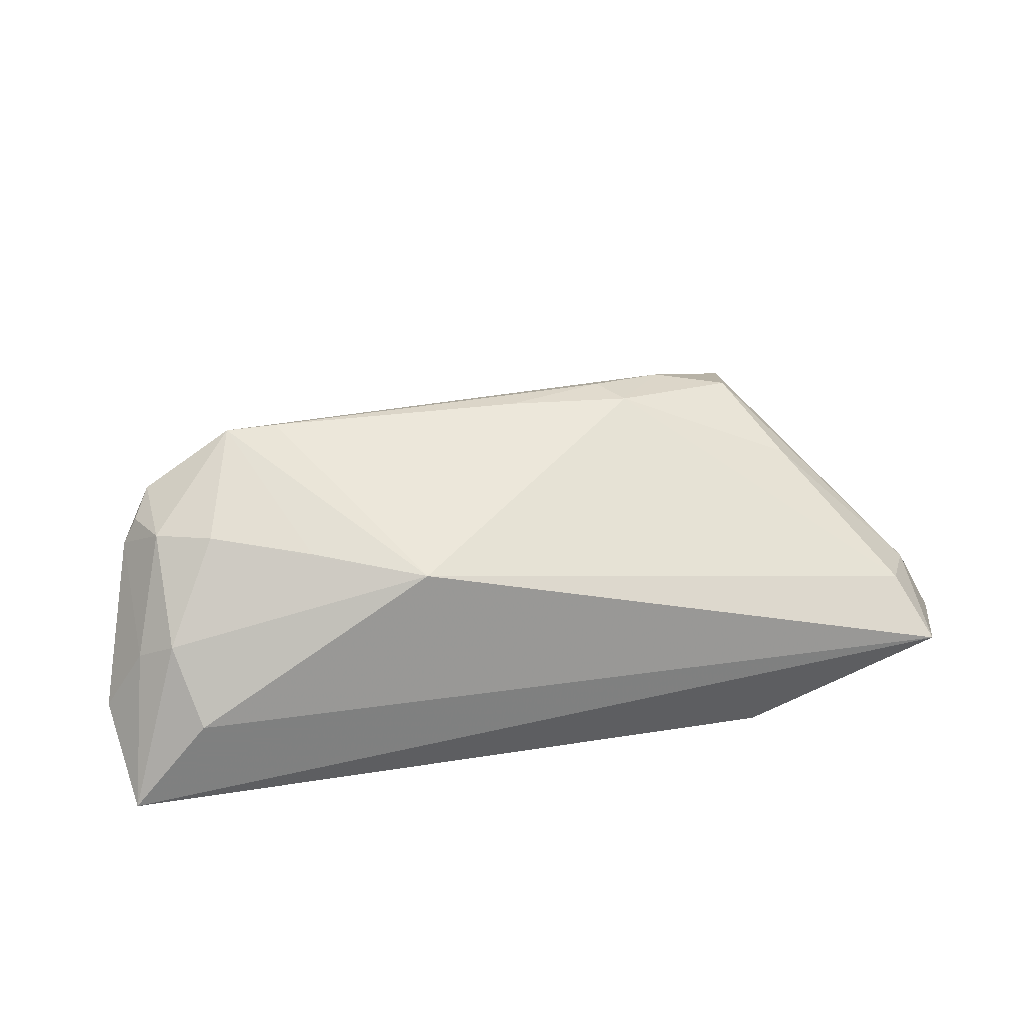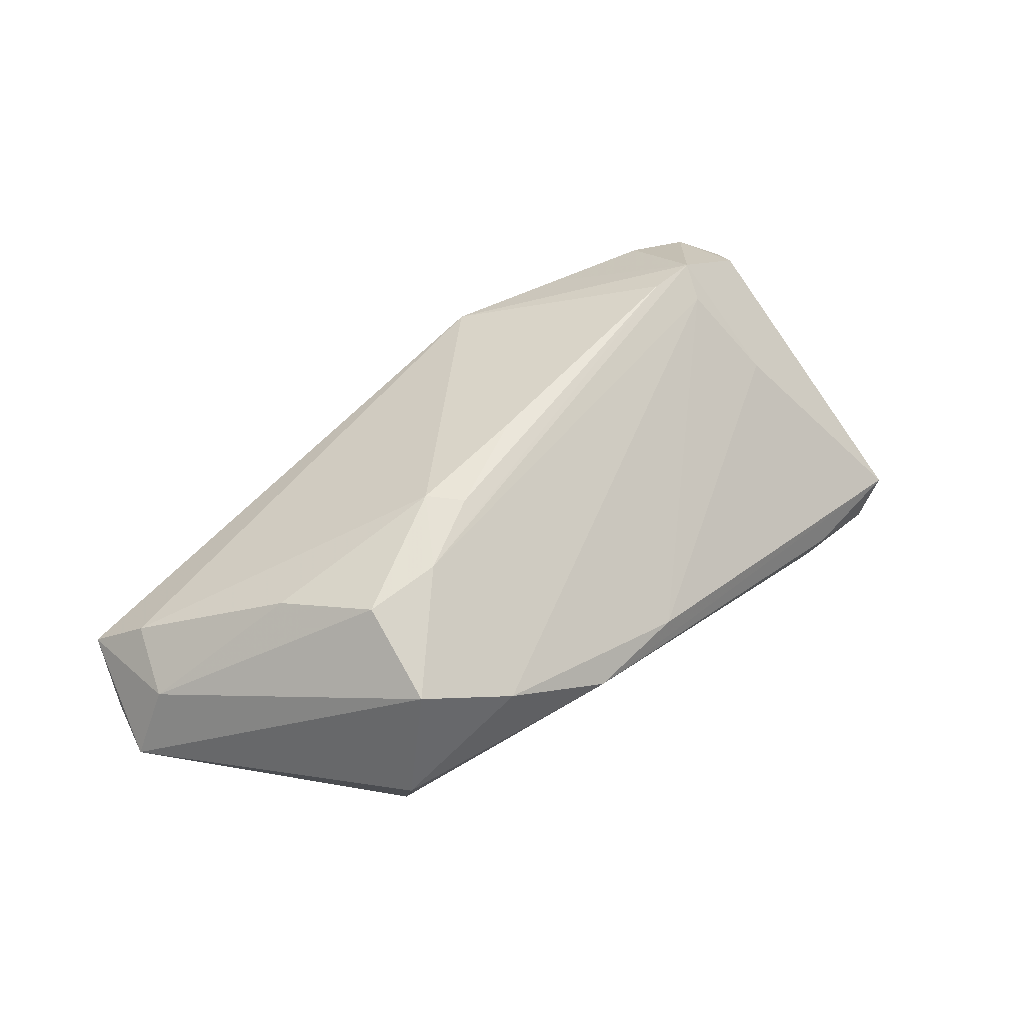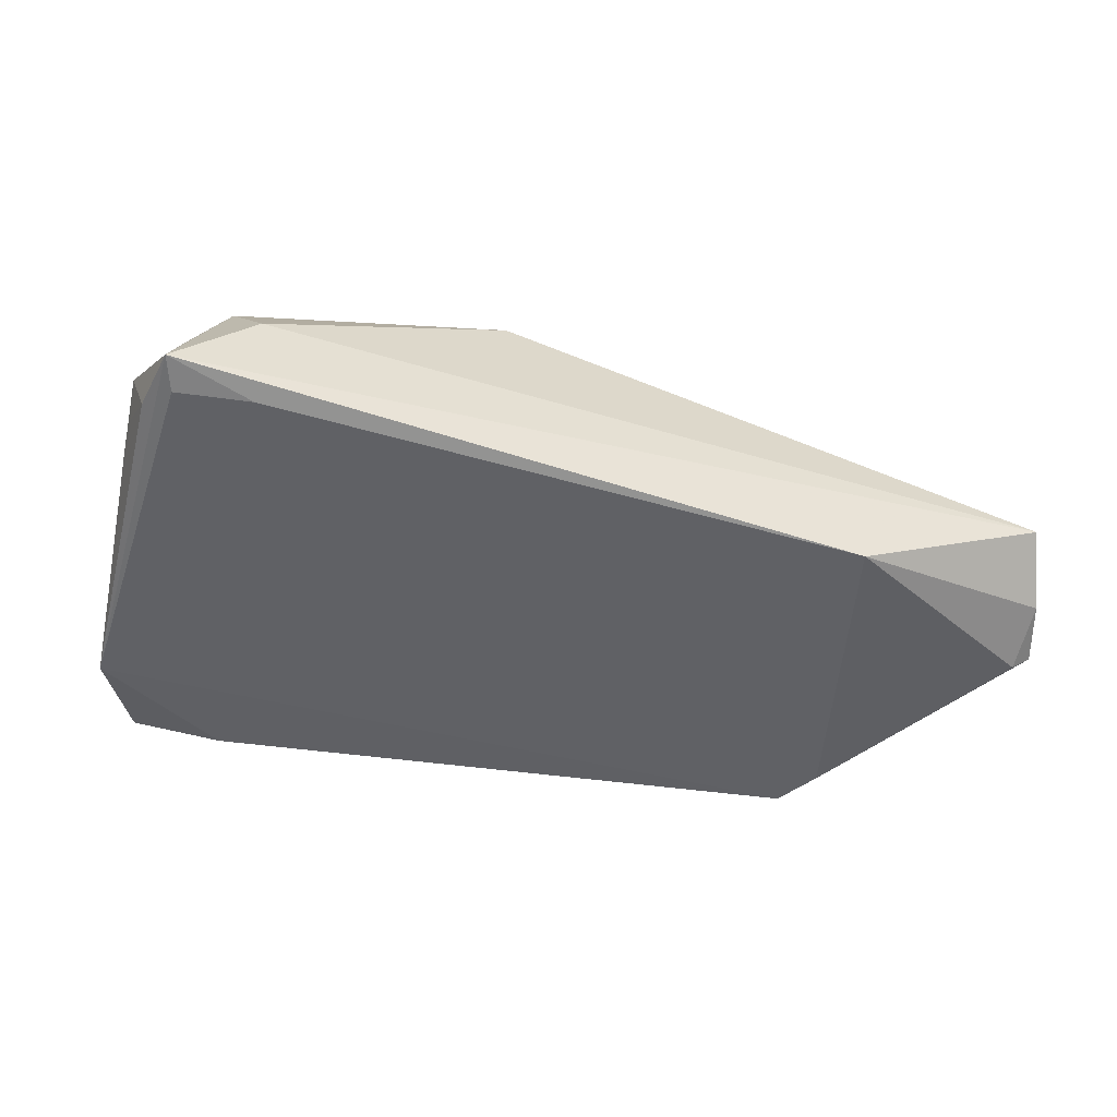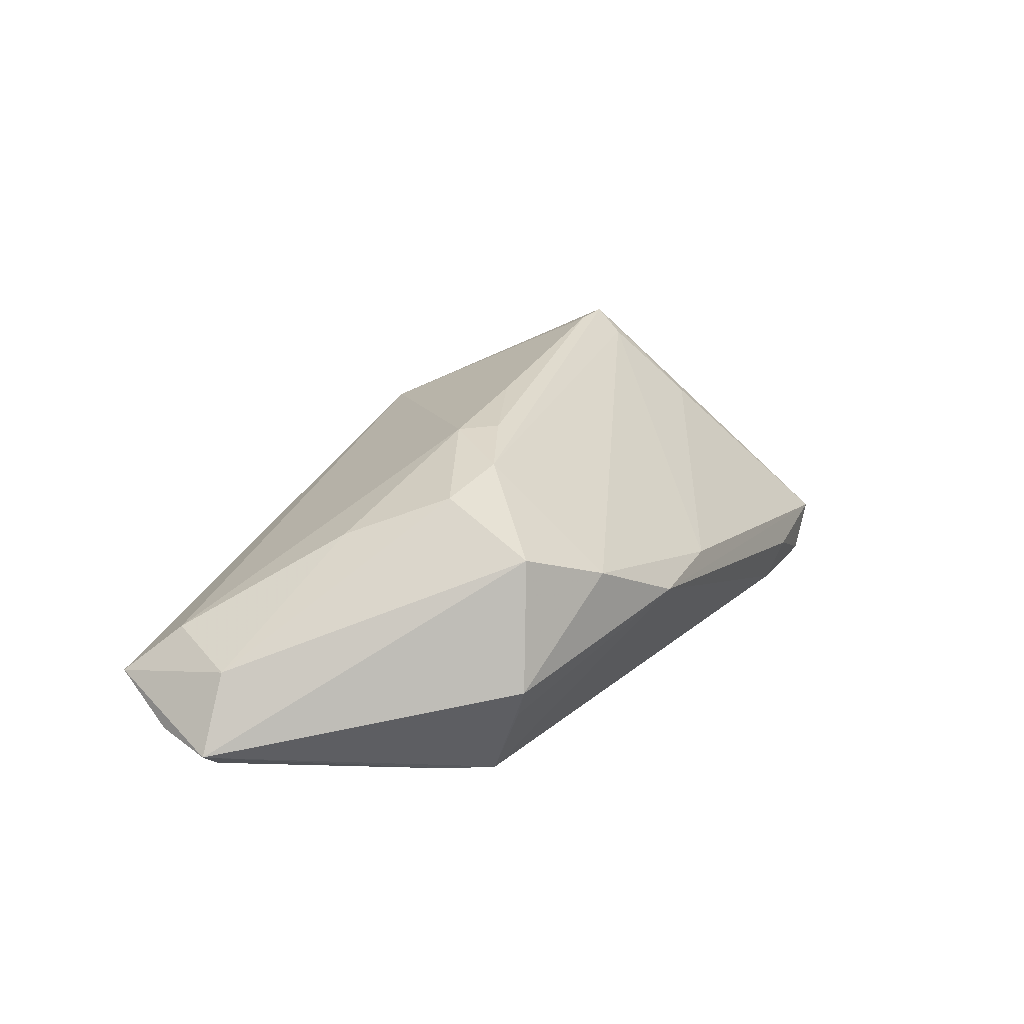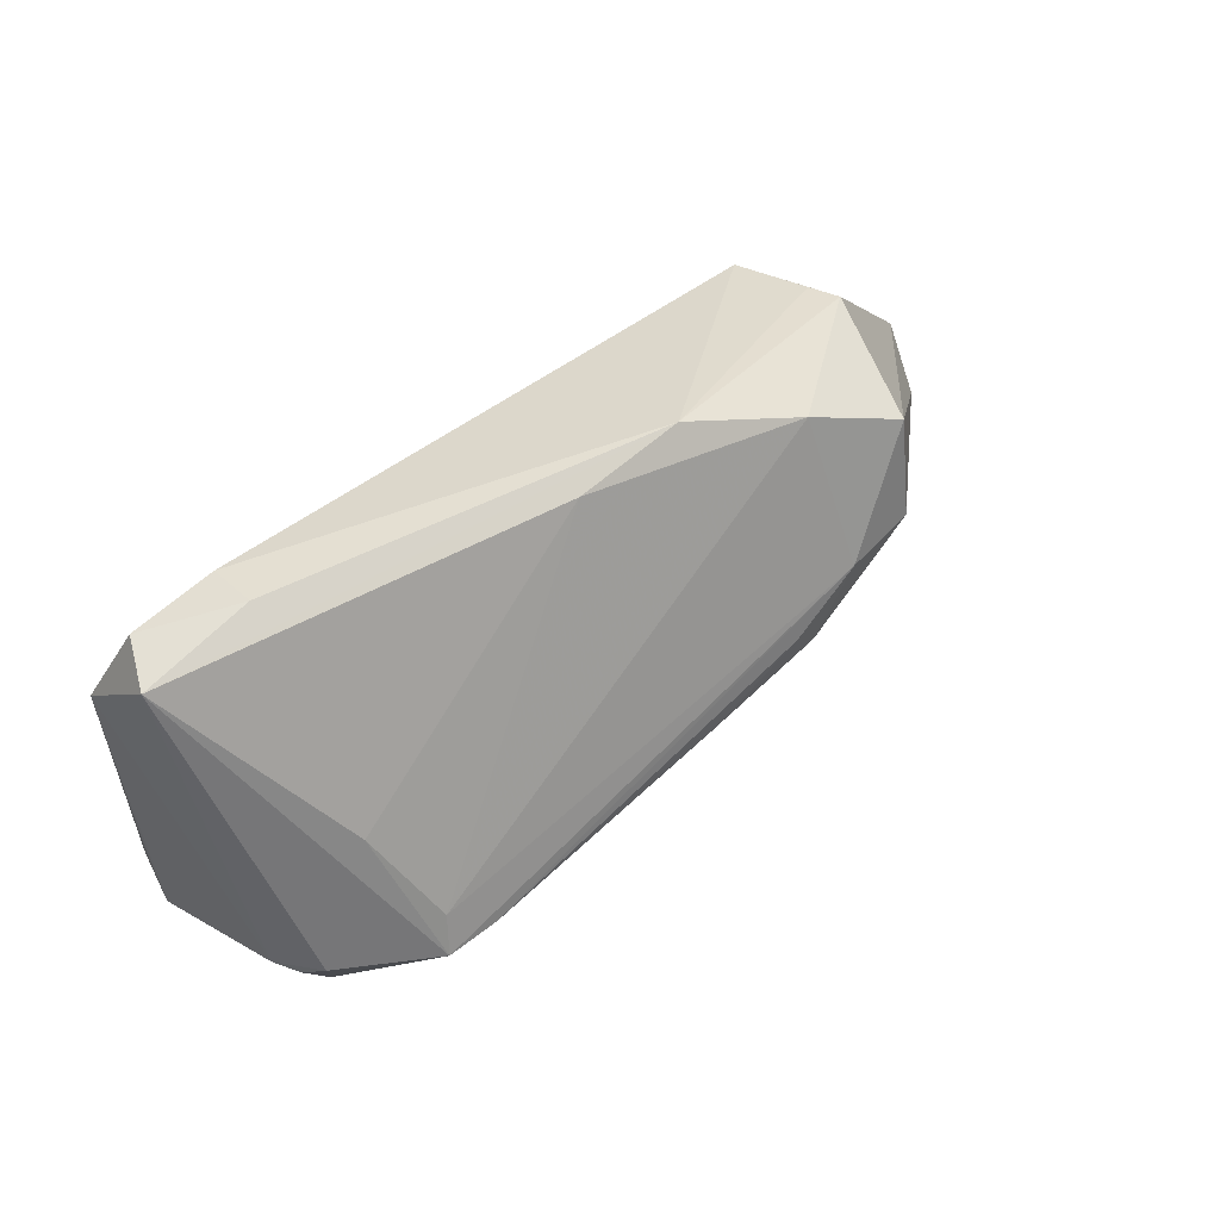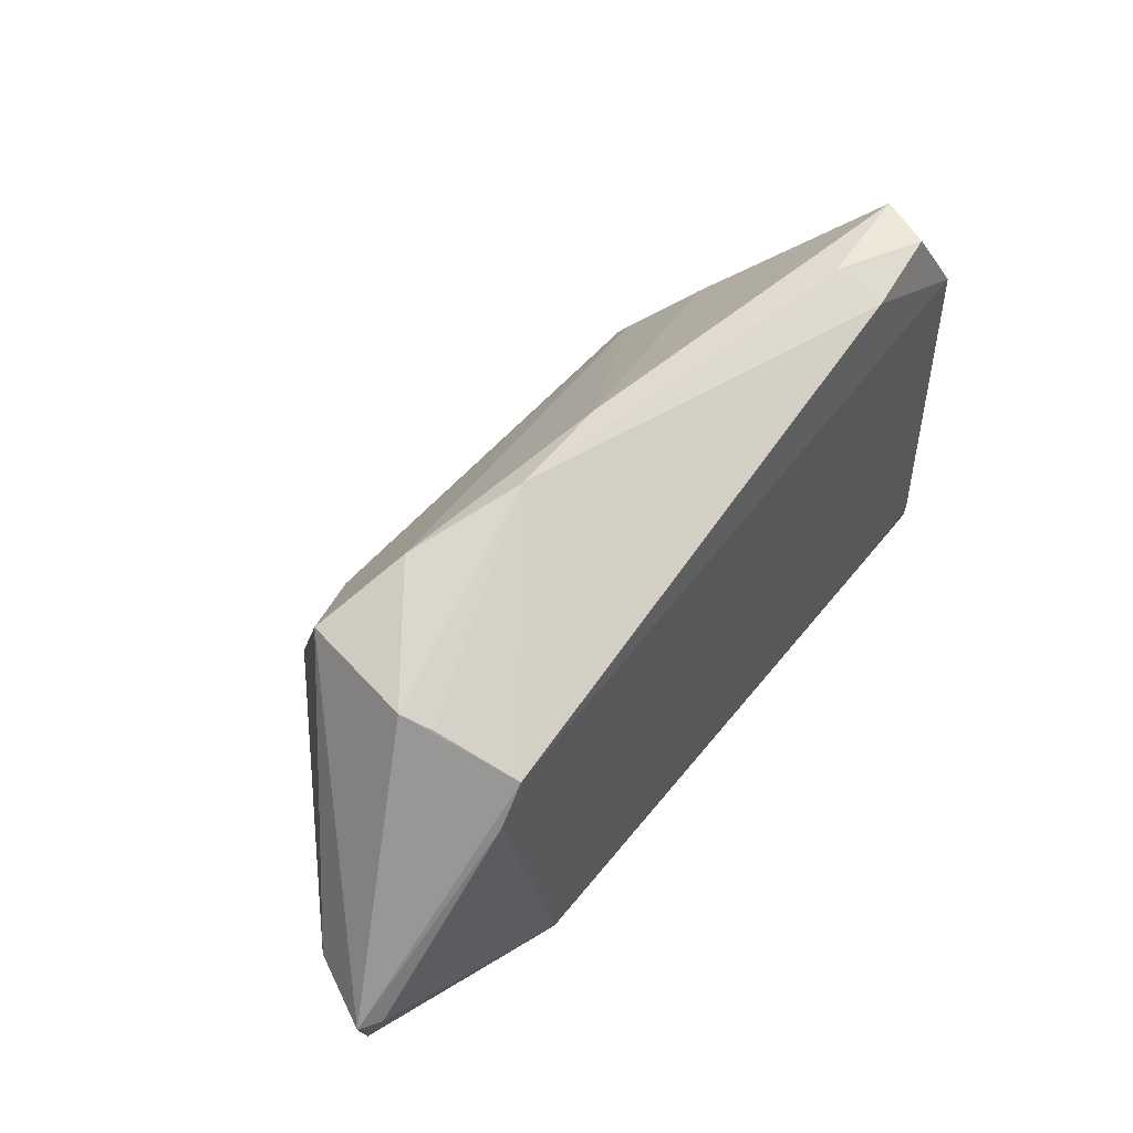
<metadata>
{"format":"obj","ext":"obj","renderer":"f3d","projection":"perspective","resolution":1024,"background":"white","views":[{"elev":34.4,"azim":-11.0,"up":"+Z"},{"elev":51.9,"azim":134.0,"up":"+Z"},{"elev":-48.2,"azim":-19.3,"up":"+Z"},{"elev":21.6,"azim":114.3,"up":"+Z"},{"elev":65.4,"azim":-39.5,"up":"+Y"},{"elev":51.5,"azim":126.5,"up":"+Y"}]}
</metadata>
<code>
v -0.04562 -0.009531 0.01609
v -0.04107 -0.02557 -0.01577
v 0.04551 0.01169 -0.01567
v 0.04152 0.02115 0.01418
v 0.06002 -0.02818 -0.00277
v 0.04602 0.02289 -0.002004
v 0.0447 0.02144 -0.006
v 0.06078 -0.01253 0.0003789
v -0.03569 0.01457 0.01327
v -0.03849 -0.01288 0.01699
v -0.04968 0.02262 -0.0159
v -0.04637 -0.0001519 0.01789
v 0.02878 0.01077 0.02131
v 0.003209 0.03167 0.002639
v -0.04344 0.03301 -0.01413
v -0.01091 -0.02375 0.01474
v 0.005456 0.002111 0.02404
v -0.02806 0.0002142 0.02565
v 0.03059 0.02726 0.009264
v 0.0173 0.03192 0.002456
v -0.0347 0.0003635 0.02545
v 0.06342 -0.01216 -0.01117
v -0.02543 -0.01785 0.01611
v -0.04208 -0.02746 -0.003292
v 0.02193 0.002359 0.02289
v -0.04642 0.03357 -0.007512
v -0.04955 -0.01781 0.002559
v 0.06326 -0.02018 -0.007985
v -0.03264 0.004484 0.02269
v 0.01885 0.006851 0.02307
v -0.05209 -0.02818 -0.01494
v -0.04507 -0.02095 0.005653
v 0.04212 0.01699 -0.0159
v -0.05472 -0.01649 -0.006195
v 0.03868 0.009078 0.01972
v 0.06591 -0.01268 -0.009279
v -0.03218 0.03156 -0.01524
v -0.05355 -0.007119 -0.009302
v -0.05035 -0.02398 -0.0159
v -0.04838 -0.003703 0.01523
v 0.05645 -0.02118 0.003405
v 0.03501 -0.0265 -0.01497
v -0.05395 -0.01265 -0.00889
v -0.05025 -0.004196 0.01185
v -0.03172 0.03408 -0.008798
v 0.04431 -0.003331 0.01478
v -0.05315 -0.01965 -0.01405
f 33 37 20
f 24 5 16
f 7 33 20
f 37 33 11
f 11 33 39
f 20 37 45
f 36 4 8
f 8 5 36
f 35 8 4
f 6 4 36
f 36 33 6
f 33 7 6
f 6 7 20
f 3 33 36
f 36 22 3
f 5 24 31
f 34 47 31
f 31 11 39
f 47 11 31
f 34 11 38
f 38 11 47
f 44 11 34
f 11 44 26
f 20 45 26
f 19 6 20
f 4 6 19
f 5 8 41
f 16 5 41
f 25 16 41
f 27 44 34
f 34 31 27
f 5 31 42
f 42 3 22
f 33 3 42
f 43 47 34
f 34 38 43
f 43 38 47
f 37 11 15
f 11 26 15
f 15 45 37
f 15 26 45
f 12 44 40
f 12 26 44
f 29 19 14
f 20 26 14
f 14 19 20
f 17 16 25
f 17 18 16
f 8 35 46
f 46 41 8
f 46 35 25
f 25 41 46
f 40 44 1
f 44 27 1
f 1 12 40
f 32 27 31
f 32 31 24
f 32 1 27
f 32 24 16
f 5 42 28
f 28 42 22
f 36 5 28
f 28 22 36
f 2 31 39
f 2 42 31
f 39 33 2
f 33 42 2
f 26 12 21
f 12 1 21
f 16 18 21
f 29 14 9
f 9 14 26
f 9 21 29
f 26 21 9
f 13 21 18
f 13 35 4
f 29 21 13
f 25 35 13
f 4 19 13
f 13 19 29
f 10 32 16
f 1 32 10
f 10 21 1
f 18 17 30
f 30 13 18
f 30 17 25
f 25 13 30
f 16 21 23
f 23 10 16
f 21 10 23

</code>
